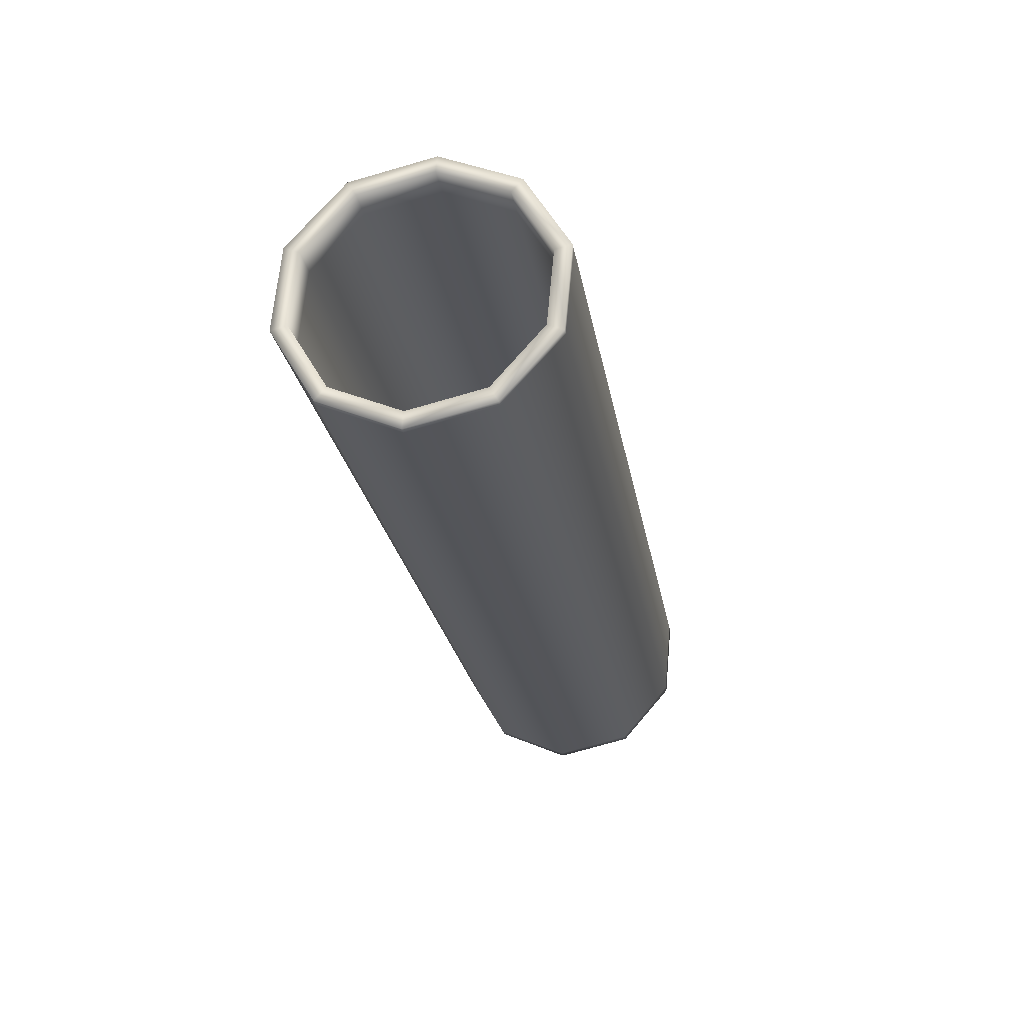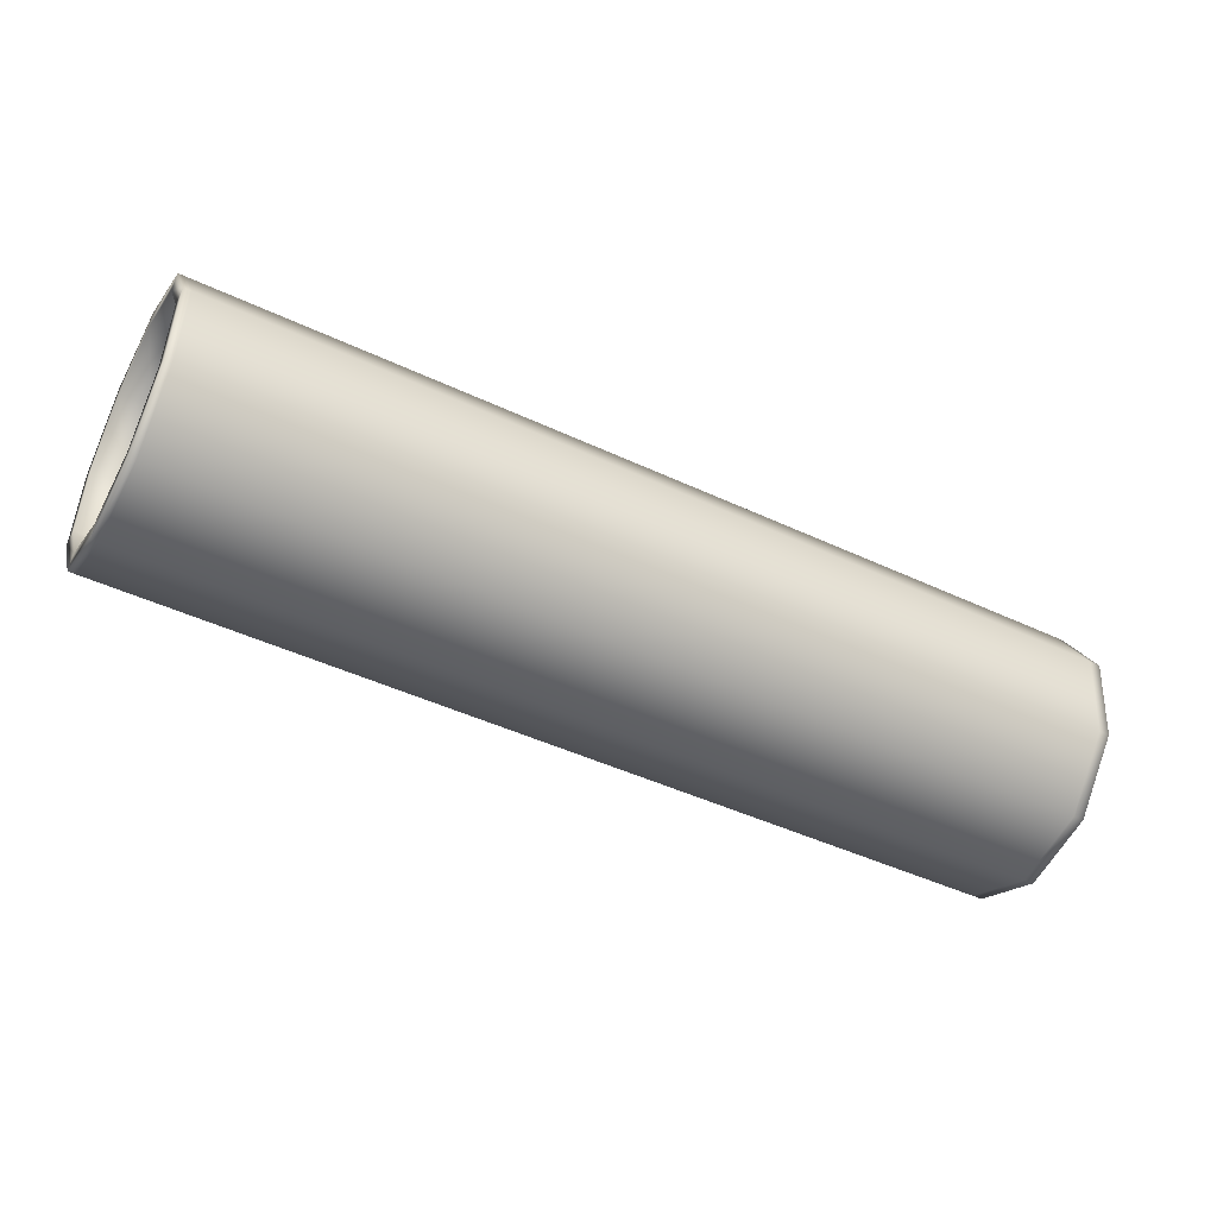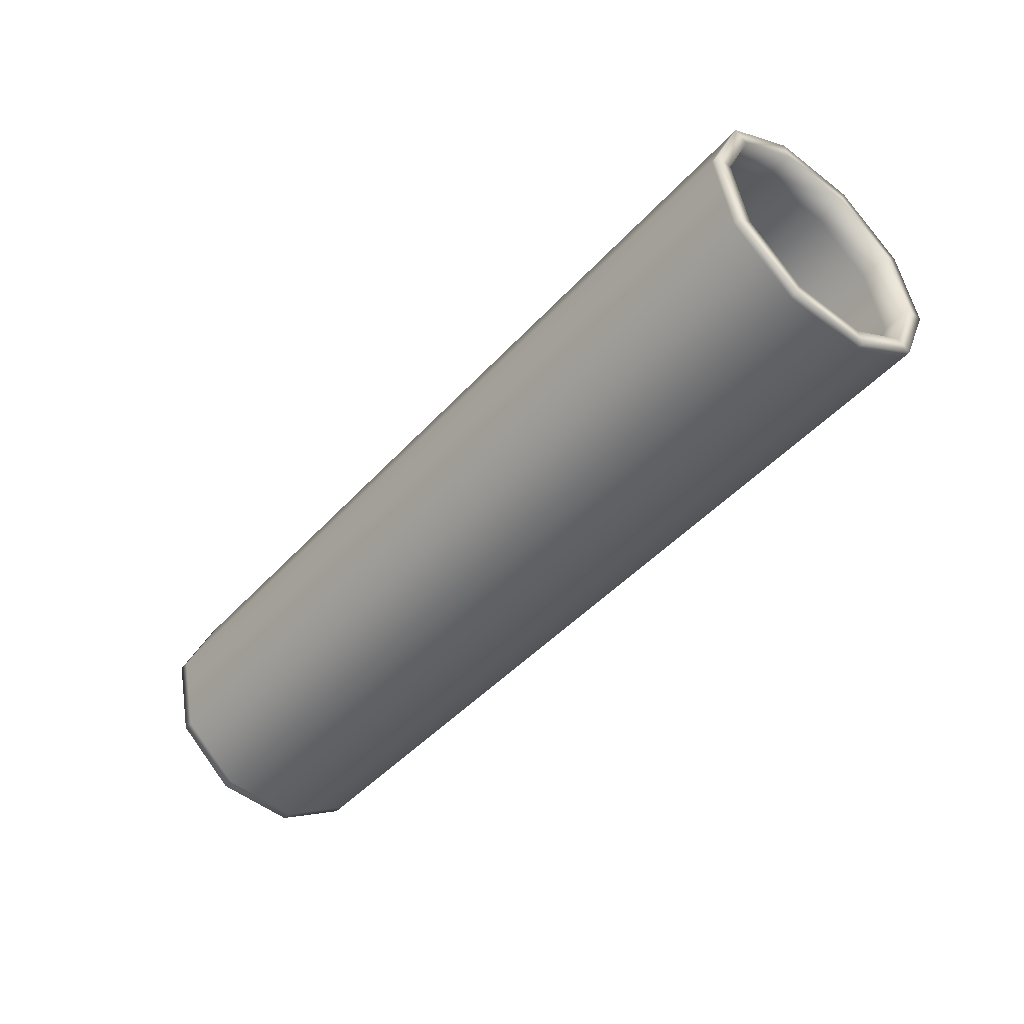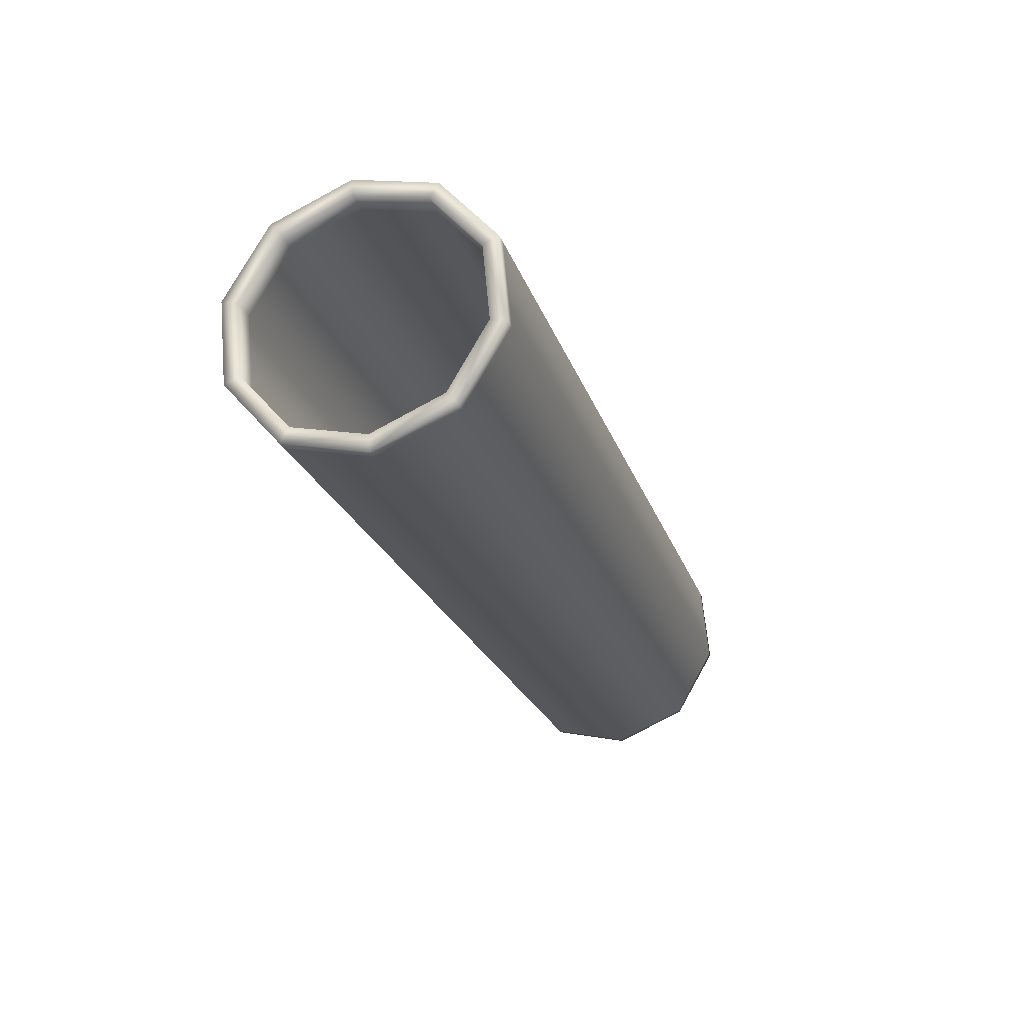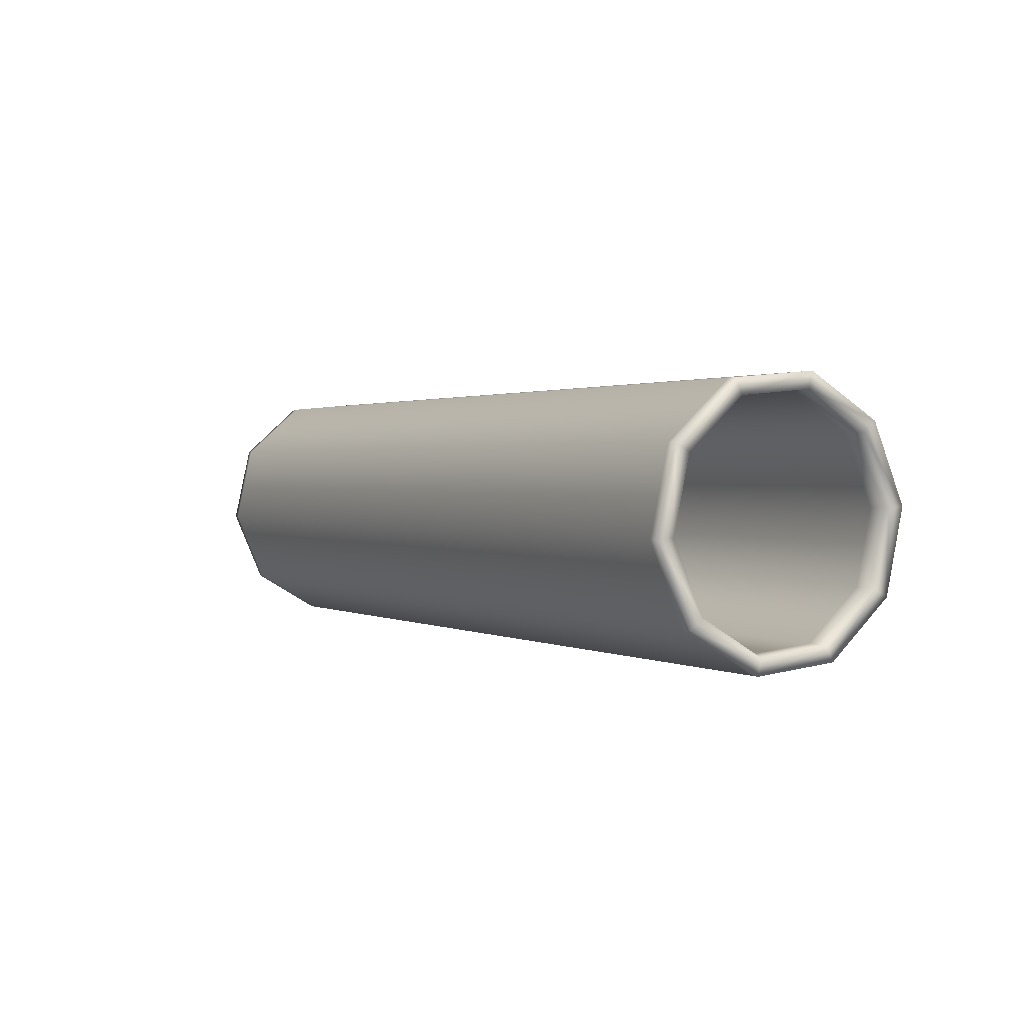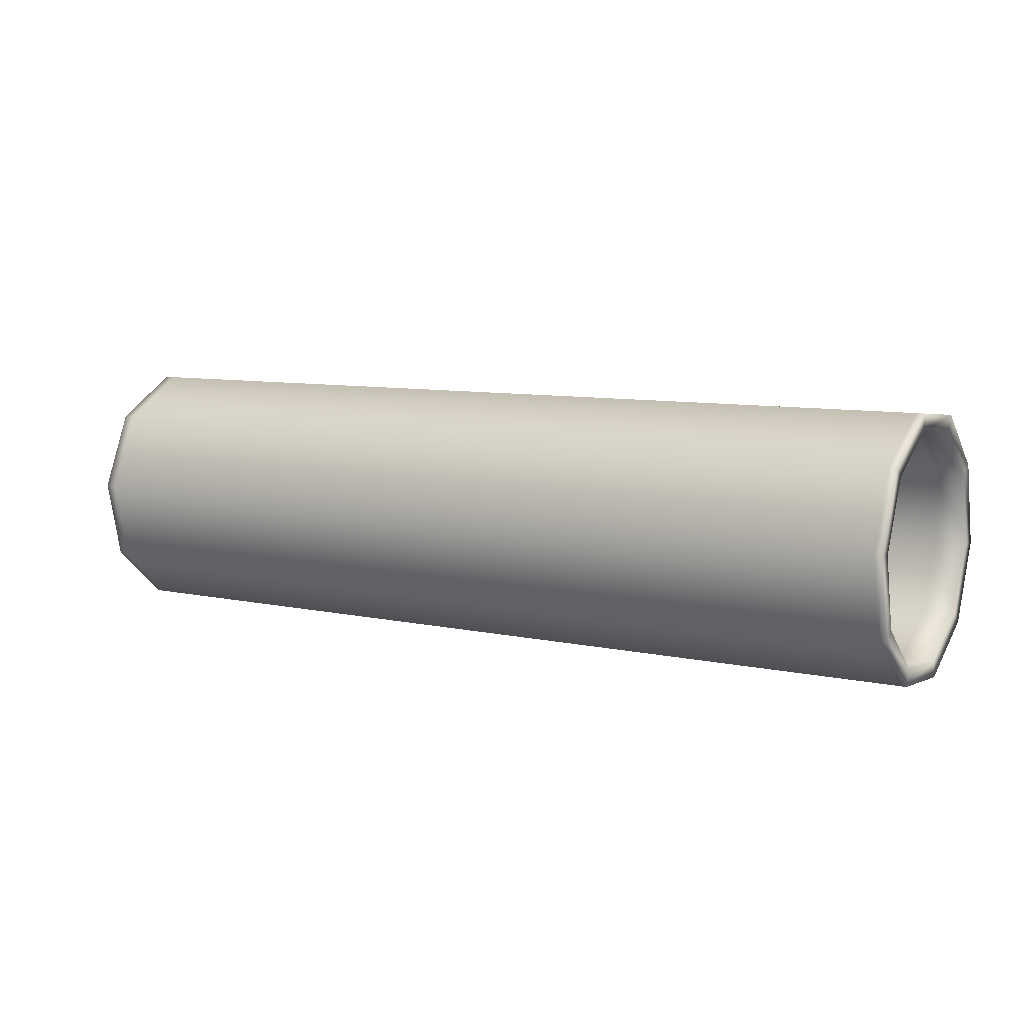
<metadata>
{"format":"obj","ext":"obj","renderer":"f3d","projection":"perspective","resolution":1024,"background":"white","views":[{"elev":-24.7,"azim":-80.3,"up":"+Z"},{"elev":-45.4,"azim":-28.5,"up":"+Z"},{"elev":-45.3,"azim":-129.0,"up":"+Y"},{"elev":-22.7,"azim":106.2,"up":"+Z"},{"elev":1.3,"azim":59.5,"up":"+Y"},{"elev":8.4,"azim":-148.9,"up":"+Y"}]}
</metadata>
<code>
o Roll
v 0.9083 -9.722 -24.61
v 0.9083 -9.735 -24.63
v 0.9083 -9.751 -24.61
v 0.9083 -9.728 -24.6
v 0.9083 -9.726 -24.62
v 0.9083 -9.75 -24.62
v 0.9083 -9.737 -24.6
v 0.9083 -9.721 -24.62
v 0.9083 -9.744 -24.63
v 0.9083 -9.746 -24.6
v 1.029 -9.722 -24.61
v 1.029 -9.735 -24.63
v 1.029 -9.751 -24.61
v 1.029 -9.728 -24.6
v 1.029 -9.726 -24.62
v 1.029 -9.75 -24.62
v 1.029 -9.737 -24.6
v 1.029 -9.721 -24.62
v 1.029 -9.744 -24.63
v 1.029 -9.746 -24.6
v 0.9083 -9.738 -24.6
v 1.029 -9.738 -24.6
v 1.029 -9.727 -24.6
v 0.9083 -9.727 -24.6
v 1.029 -9.72 -24.61
v 0.9083 -9.72 -24.61
v 1.029 -9.719 -24.62
v 0.9083 -9.719 -24.62
v 1.029 -9.724 -24.63
v 0.9083 -9.724 -24.63
v 1.029 -9.734 -24.63
v 0.9083 -9.734 -24.63
v 1.029 -9.745 -24.63
v 0.9083 -9.745 -24.63
v 1.029 -9.752 -24.62
v 0.9083 -9.752 -24.62
v 1.029 -9.753 -24.61
v 0.9083 -9.753 -24.61
v 1.029 -9.748 -24.6
v 0.9083 -9.748 -24.6
v 0.9092 -9.738 -24.6
v 0.9092 -9.727 -24.6
v 0.9092 -9.72 -24.61
v 0.9092 -9.719 -24.62
v 0.9092 -9.724 -24.63
v 0.9092 -9.734 -24.63
v 0.9092 -9.745 -24.63
v 0.9092 -9.752 -24.62
v 0.9092 -9.753 -24.61
v 0.9092 -9.748 -24.6
v 1.028 -9.727 -24.6
v 1.028 -9.72 -24.61
v 1.028 -9.719 -24.62
v 1.028 -9.724 -24.63
v 1.028 -9.734 -24.63
v 1.028 -9.745 -24.63
v 1.028 -9.752 -24.62
v 1.028 -9.753 -24.61
v 1.028 -9.748 -24.6
v 1.028 -9.738 -24.6
v 0.9123 -9.737 -24.6
v 0.9123 -9.728 -24.6
v 0.9123 -9.722 -24.61
v 0.9123 -9.721 -24.62
v 0.9123 -9.726 -24.62
v 0.9123 -9.735 -24.63
v 0.9123 -9.744 -24.63
v 0.9123 -9.75 -24.62
v 0.9123 -9.751 -24.61
v 0.9123 -9.746 -24.6
v 1.026 -9.728 -24.6
v 1.026 -9.722 -24.61
v 1.026 -9.721 -24.62
v 1.026 -9.726 -24.62
v 1.026 -9.735 -24.63
v 1.026 -9.744 -24.63
v 1.026 -9.75 -24.62
v 1.026 -9.751 -24.61
v 1.026 -9.746 -24.6
v 1.026 -9.737 -24.6
f 80 17 14 71
f 71 14 11 72
f 72 11 18 73
f 73 18 15 74
f 74 15 12 75
f 75 12 19 76
f 76 19 16 77
f 77 16 13 78
f 78 13 20 79
f 79 20 17 80
f 60 51 23 22
f 51 52 25 23
f 52 53 27 25
f 53 54 29 27
f 54 55 31 29
f 55 56 33 31
f 56 57 35 33
f 57 58 37 35
f 58 59 39 37
f 59 60 22 39
f 3 38 36 6
f 14 23 25 11
f 4 24 21 7
f 15 29 31 12
f 5 30 28 8
f 8 28 26 1
f 16 35 37 13
f 6 36 34 9
f 9 34 32 2
f 17 22 23 14
f 7 21 40 10
f 10 40 38 3
f 18 27 29 15
f 11 25 27 18
f 1 26 24 4
f 19 33 35 16
f 12 31 33 19
f 2 32 30 5
f 20 39 22 17
f 13 37 39 20
f 40 21 41 50
f 38 40 50 49
f 36 38 49 48
f 34 36 48 47
f 32 34 47 46
f 30 32 46 45
f 28 30 45 44
f 26 28 44 43
f 24 26 43 42
f 21 24 42 41
f 50 41 60 59
f 49 50 59 58
f 48 49 58 57
f 47 48 57 56
f 46 47 56 55
f 45 46 55 54
f 44 45 54 53
f 43 44 53 52
f 42 43 52 51
f 41 42 51 60
f 10 70 61 7
f 3 69 70 10
f 6 68 69 3
f 9 67 68 6
f 2 66 67 9
f 5 65 66 2
f 8 64 65 5
f 1 63 64 8
f 4 62 63 1
f 7 61 62 4
f 70 79 80 61
f 69 78 79 70
f 68 77 78 69
f 67 76 77 68
f 66 75 76 67
f 65 74 75 66
f 64 73 74 65
f 63 72 73 64
f 62 71 72 63
f 61 80 71 62

</code>
